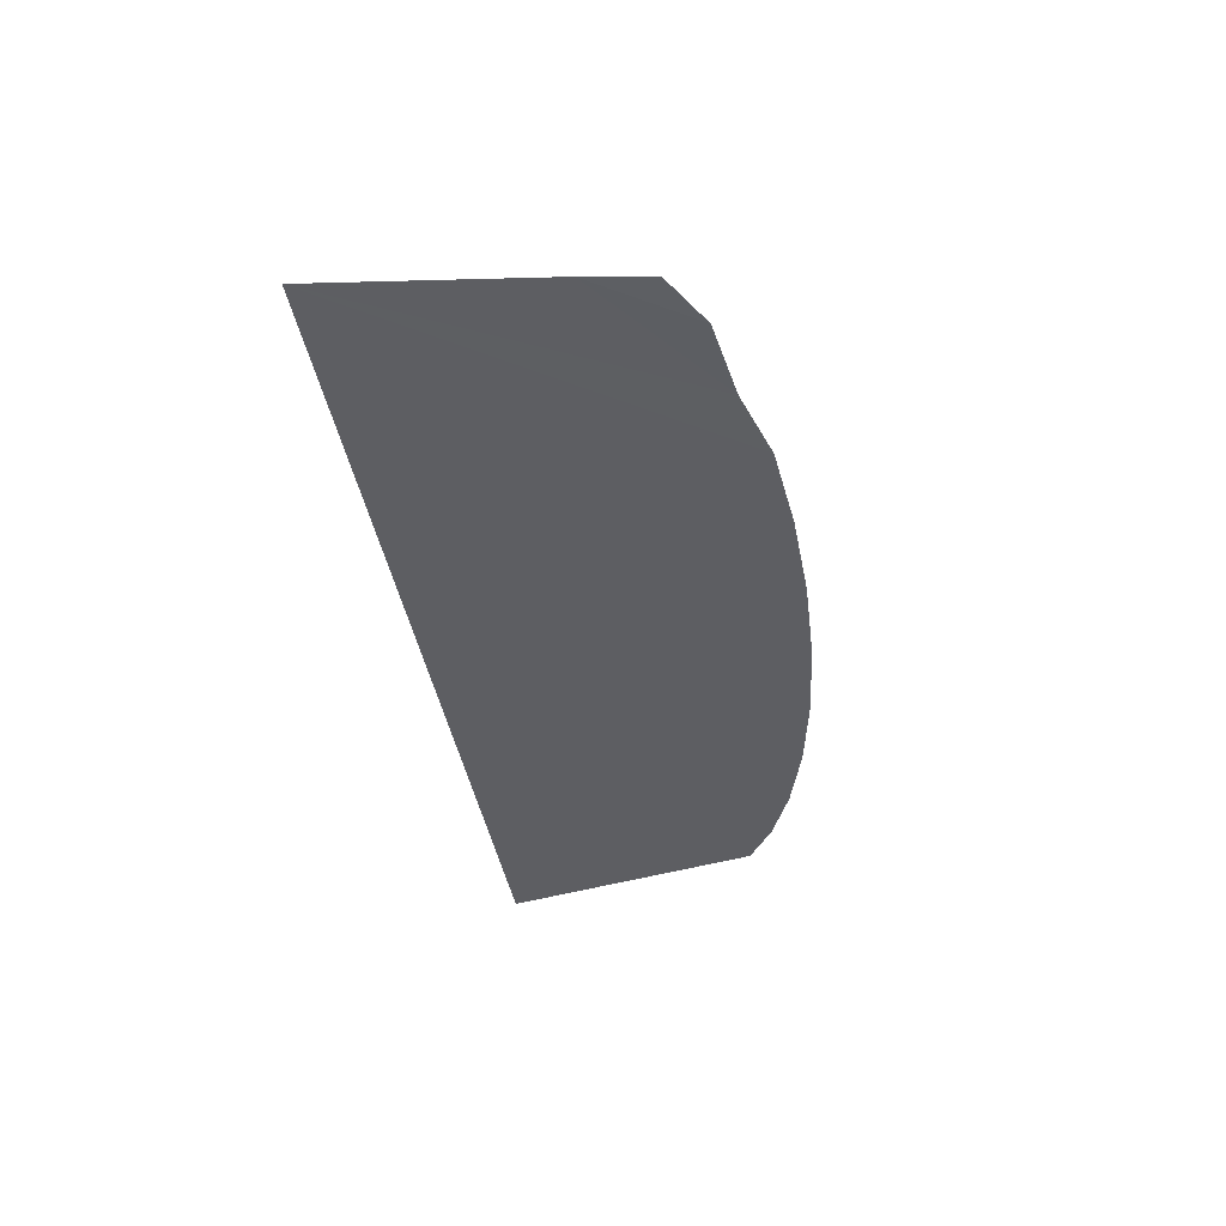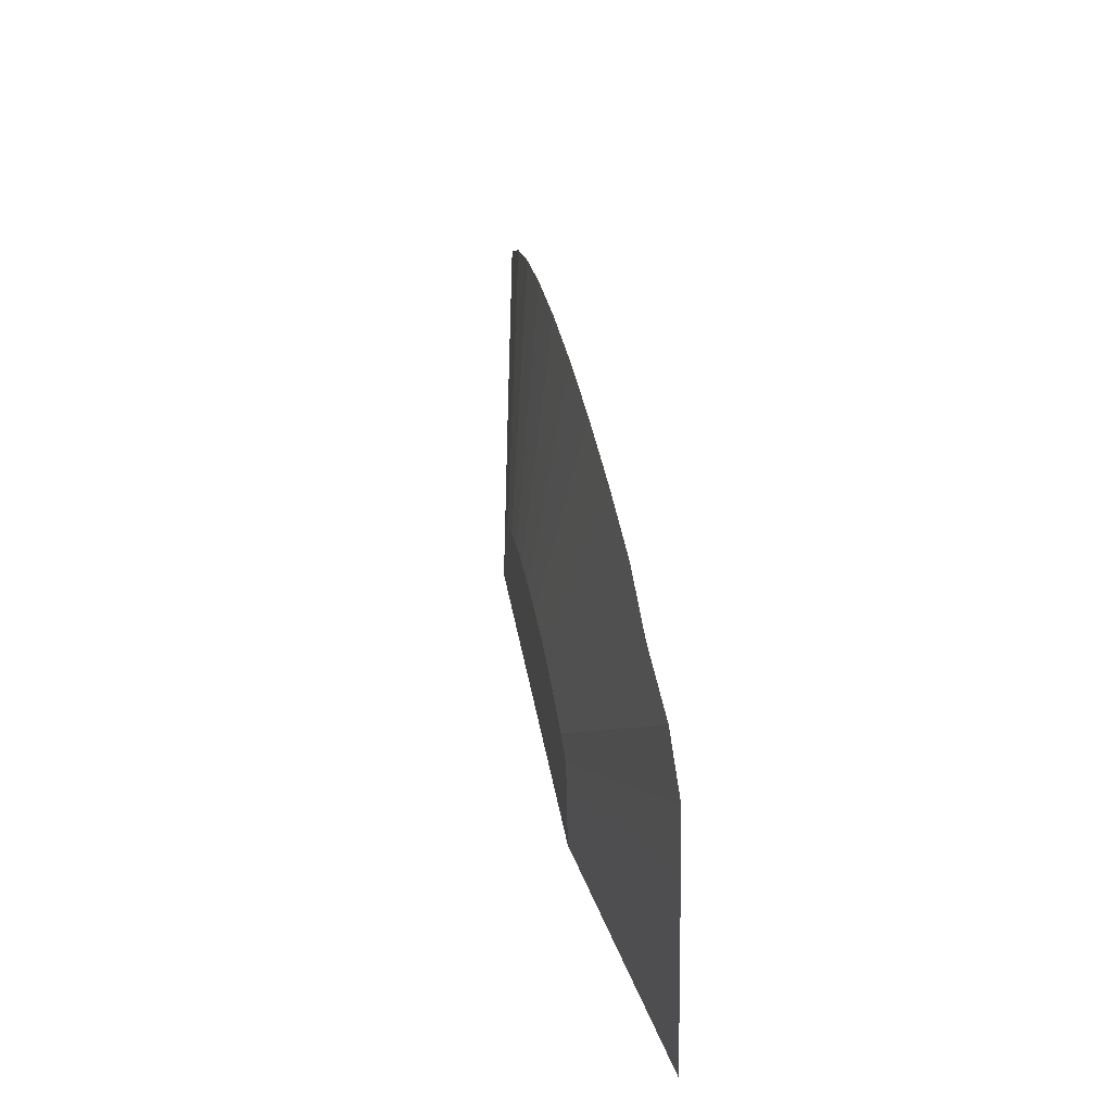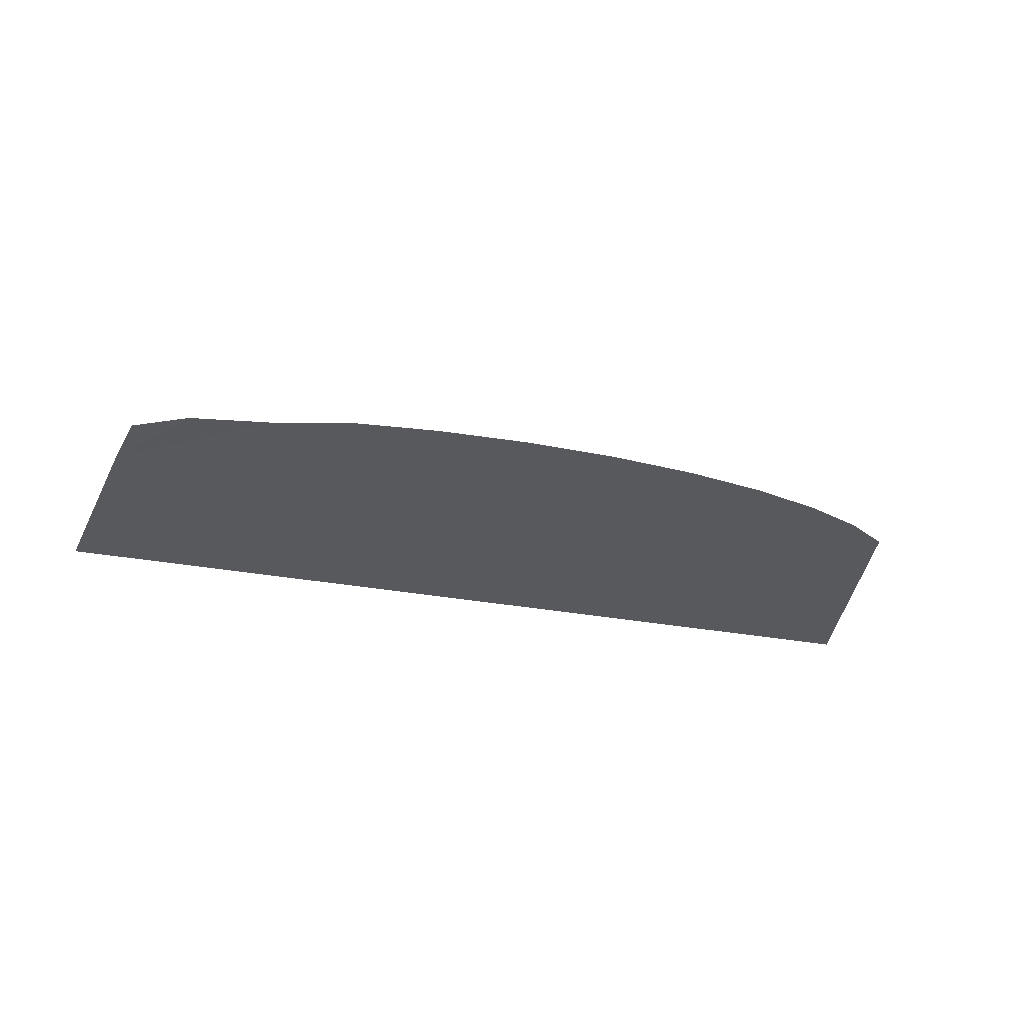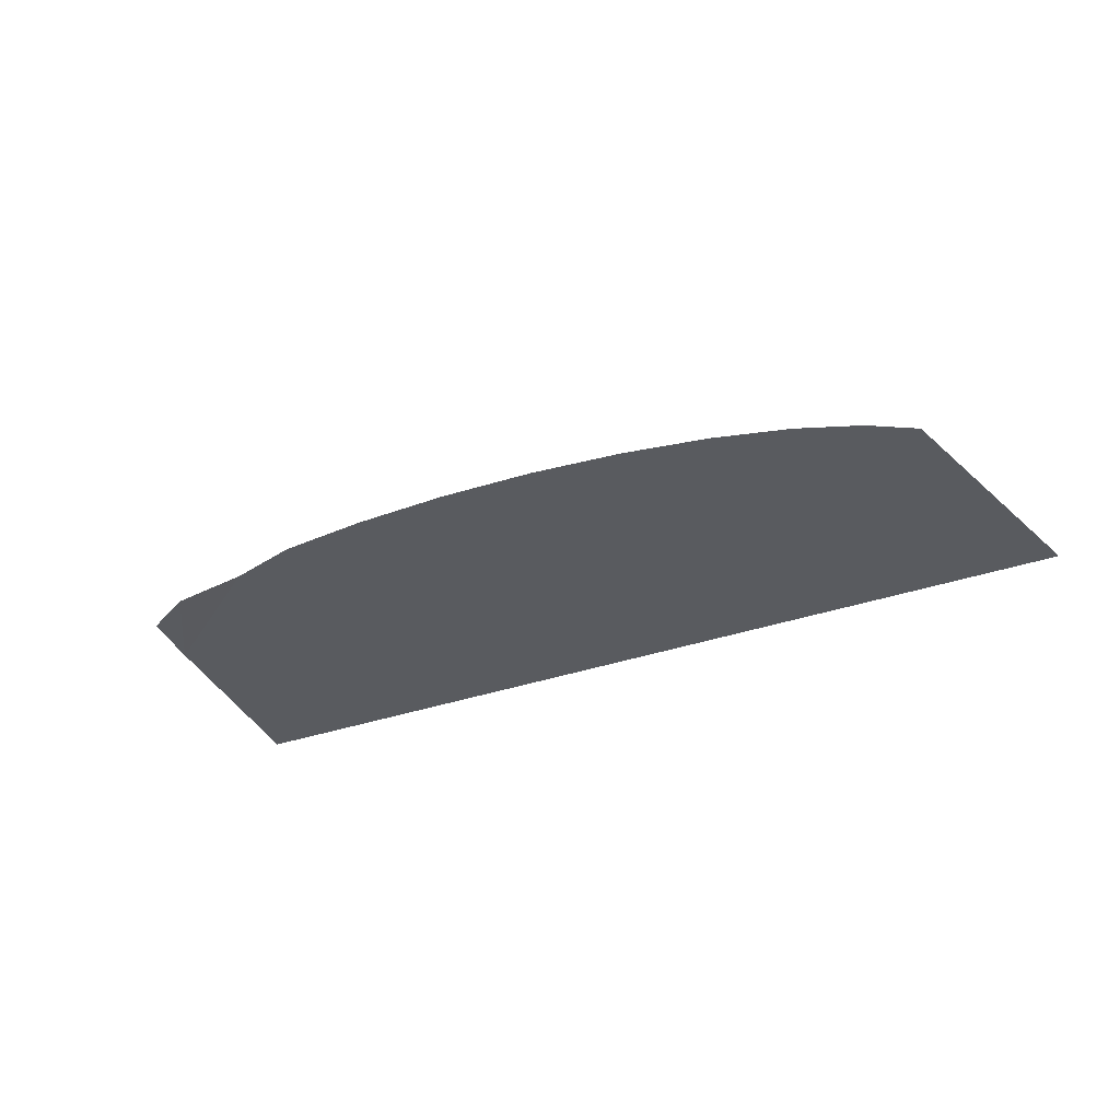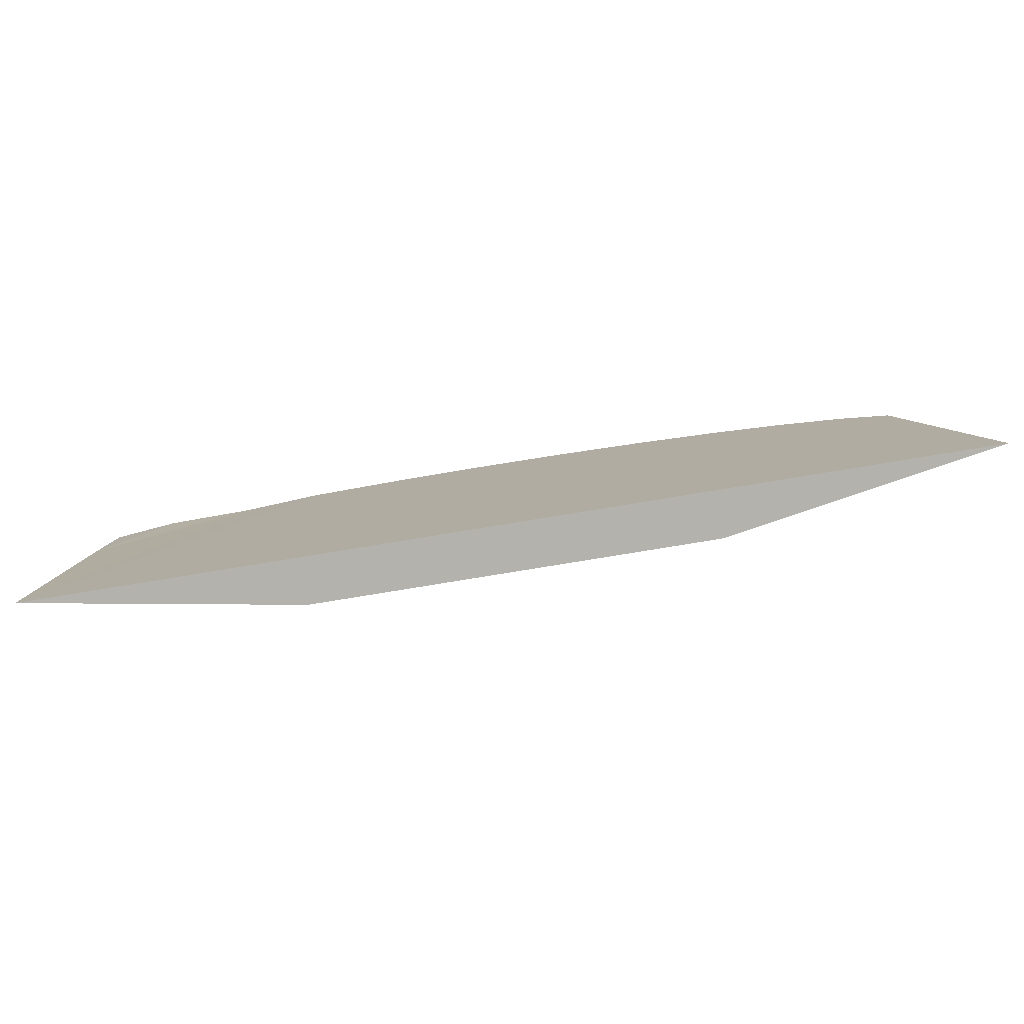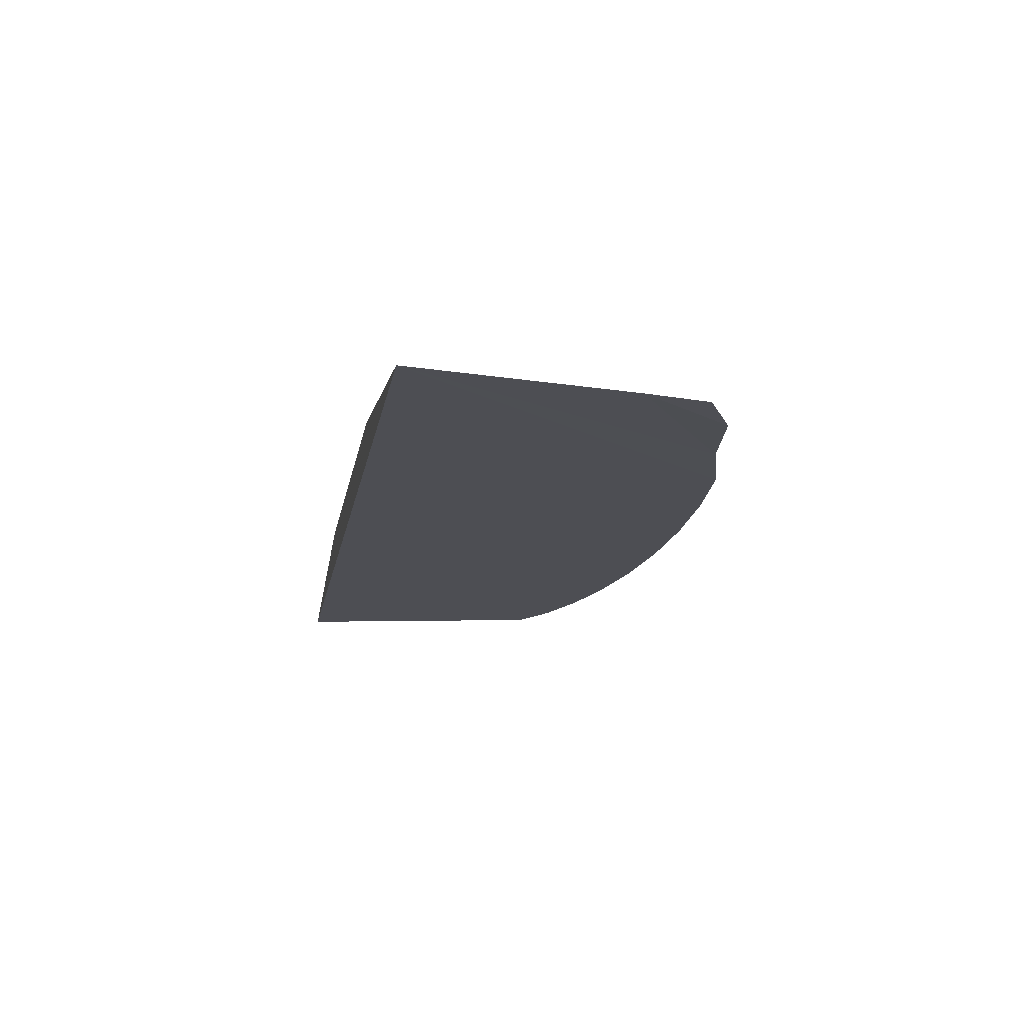
<metadata>
{"format":"obj","ext":"obj","renderer":"f3d","projection":"perspective","resolution":1024,"background":"white","views":[{"elev":-38.8,"azim":-81.0,"up":"+Y"},{"elev":40.0,"azim":-99.8,"up":"+Z"},{"elev":-29.3,"azim":-15.7,"up":"+Y"},{"elev":-32.4,"azim":26.5,"up":"+Y"},{"elev":-79.6,"azim":9.3,"up":"+Z"},{"elev":-17.3,"azim":-100.2,"up":"+Y"}]}
</metadata>
<code>
o terrain_Wooded_Hill_#109.001_Cube.001
v -0.2188 -0.1056 1.777
v -1.02 -0.1056 1.75
v -1.791 -0.1056 1.672
v -2.413 -0.09797 1.483
v -3.123 -0.1056 1.376
v -3.586 -0.09797 1.106
v -3.674 -0.09797 0.5428
v 3.576 -0.1056 0.9323
v 3.196 -0.1056 1.169
v 2.685 -0.1056 1.376
v 2.063 -0.1056 1.546
v 1.353 -0.1056 1.672
v 0.5825 -0.1056 1.75
v -3.92 -0.105 -1.373
v 4.08 -0.1056 -1.373
v 1.586 0.2881 -0.6283
v 1.423 0.2881 -0.5268
v 1.749 0.2881 -1.373
v 0.631 0.2881 -0.3105
v 0.9359 0.2881 -0.3648
v 0.3002 0.2881 -0.2771
v -0.04389 0.2881 -0.2658
v 1.203 0.2881 -0.4378
v -0.7188 0.2881 -0.3105
v -1.507 0.2881 -0.5399
v -1.546 0.2881 -0.7844
v -1.608 0.2881 -1.373
v -1.291 0.2881 -0.4378
v -0.9982 0.2881 -0.3761
v -0.388 0.2881 -0.2771
f 22 21 27
f 30 1 22
f 24 2 30
f 29 3 24
f 28 4 29
f 25 5 28
f 7 25 26
f 14 26 27
f 15 16 8
f 9 16 17
f 10 17 23
f 11 23 20
f 12 20 19
f 14 15 13
f 13 19 21
f 13 22 1
f 18 14 27
f 17 16 18
f 18 27 21
f 27 26 29
f 30 27 24
f 26 25 28
f 29 24 27
f 26 28 29
f 17 18 23
f 27 30 22
f 20 18 19
f 20 23 18
f 21 19 18
f 30 2 1
f 24 3 2
f 29 4 3
f 28 5 4
f 25 6 5
f 7 6 25
f 14 7 26
f 15 18 16
f 9 8 16
f 10 9 17
f 11 10 23
f 12 11 20
f 15 8 9
f 9 10 15
f 10 11 15
f 11 12 15
f 12 13 15
f 13 1 14
f 1 2 14
f 2 3 14
f 3 4 14
f 4 5 7
f 5 6 7
f 7 14 4
f 13 12 19
f 13 21 22
f 18 15 14

</code>
